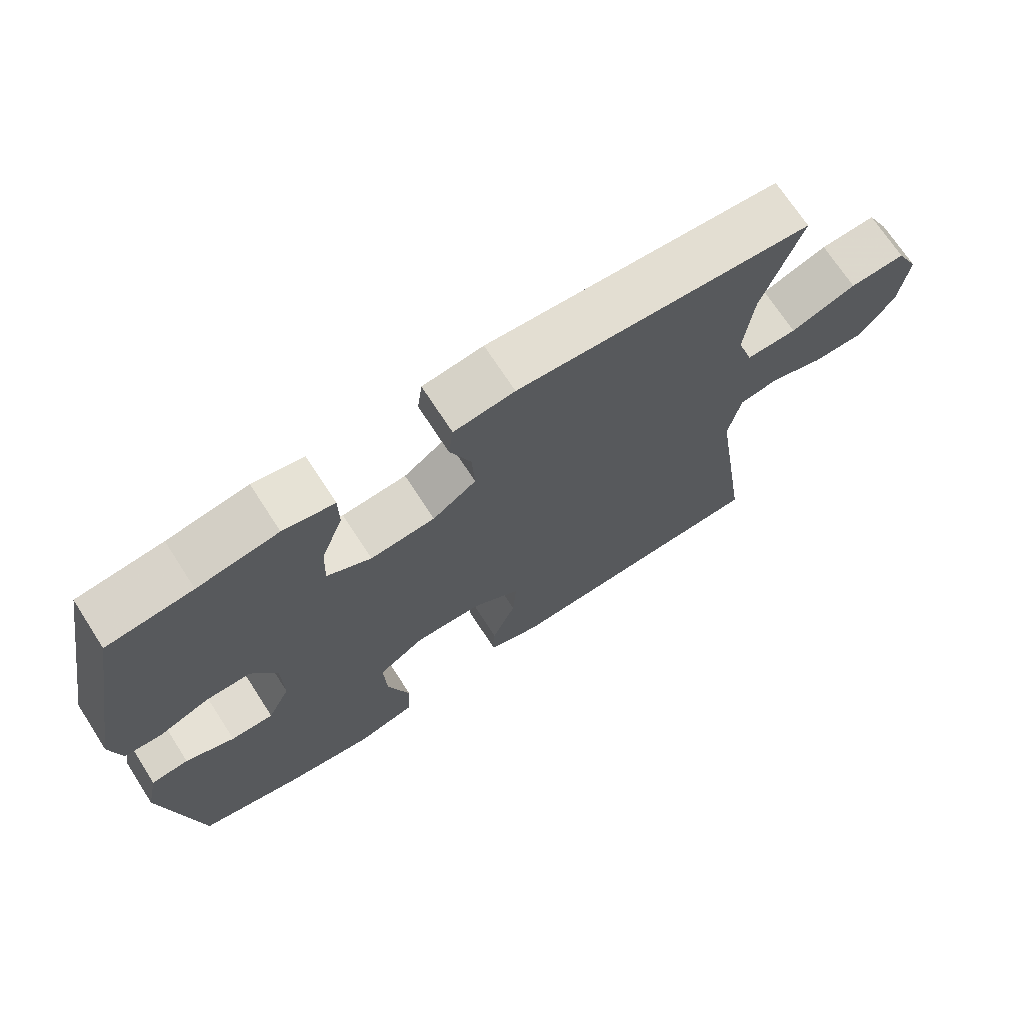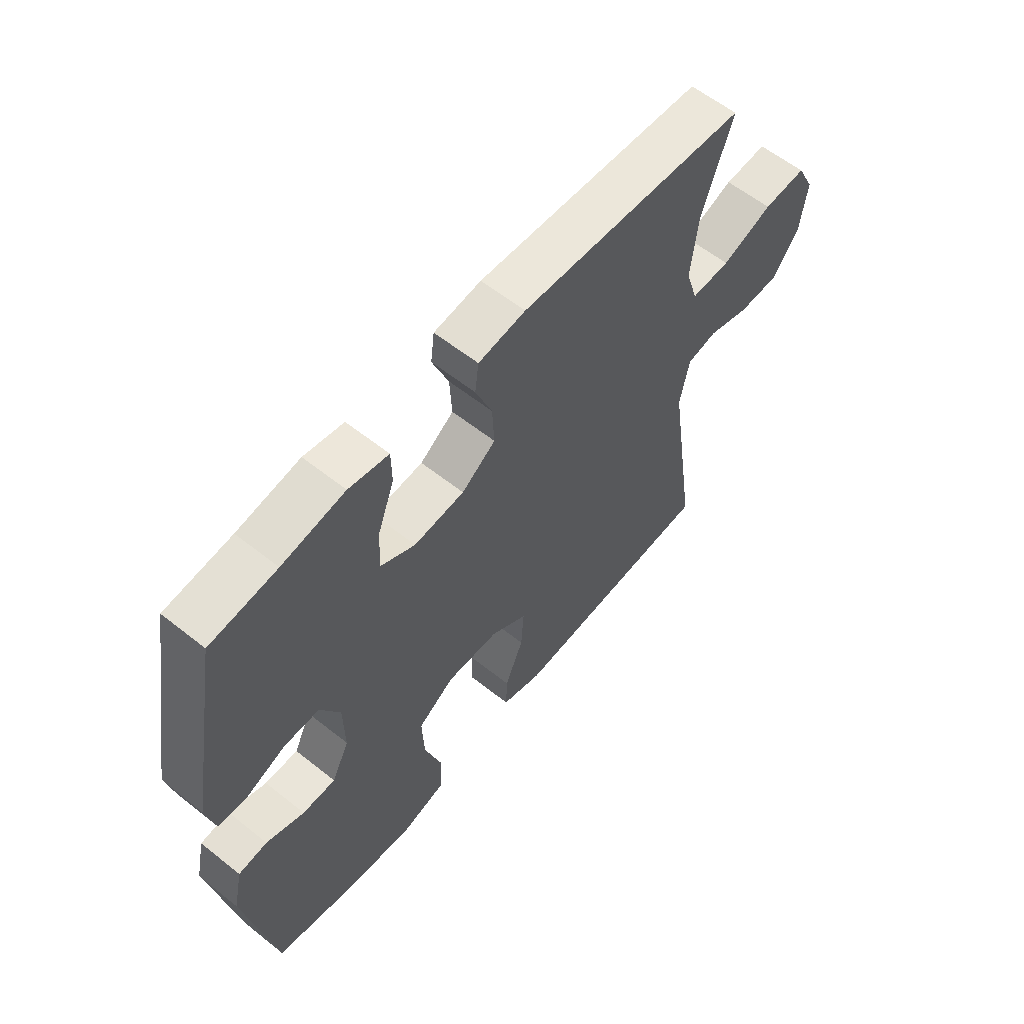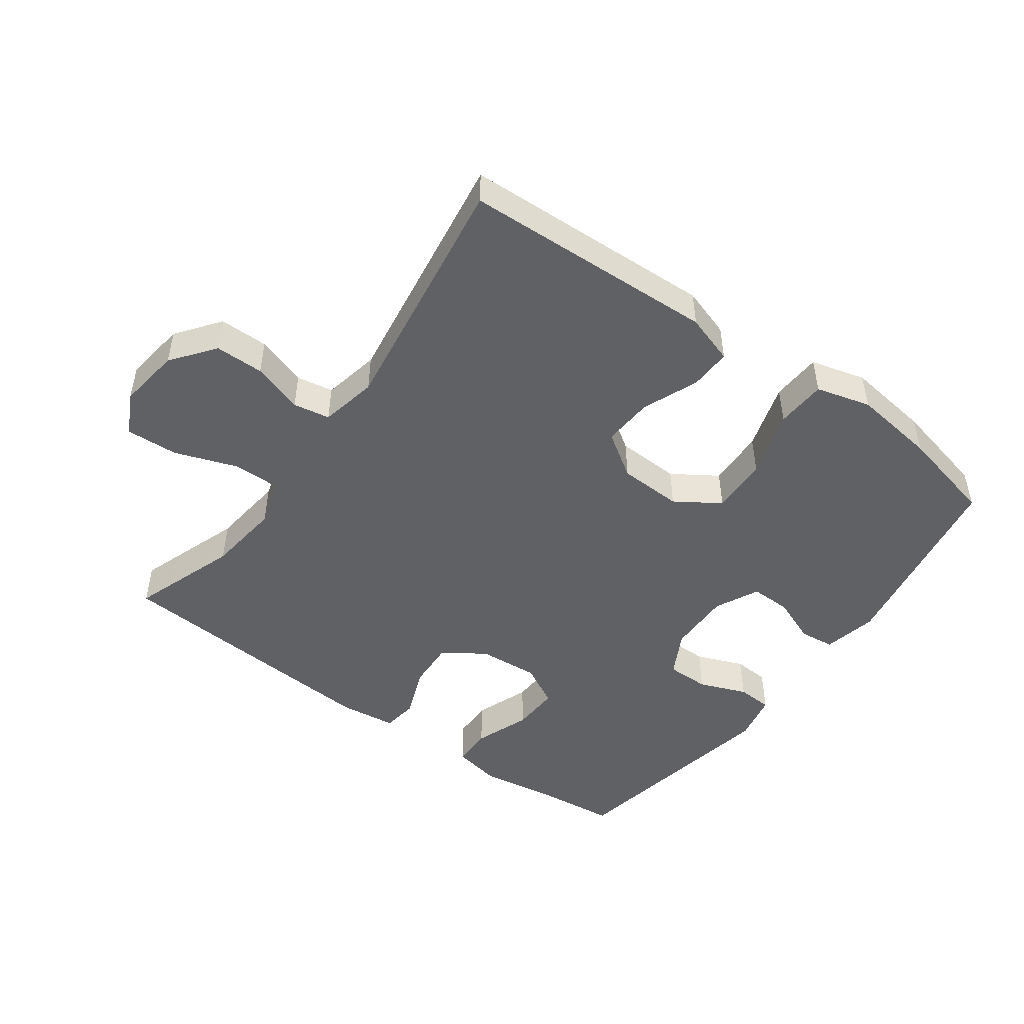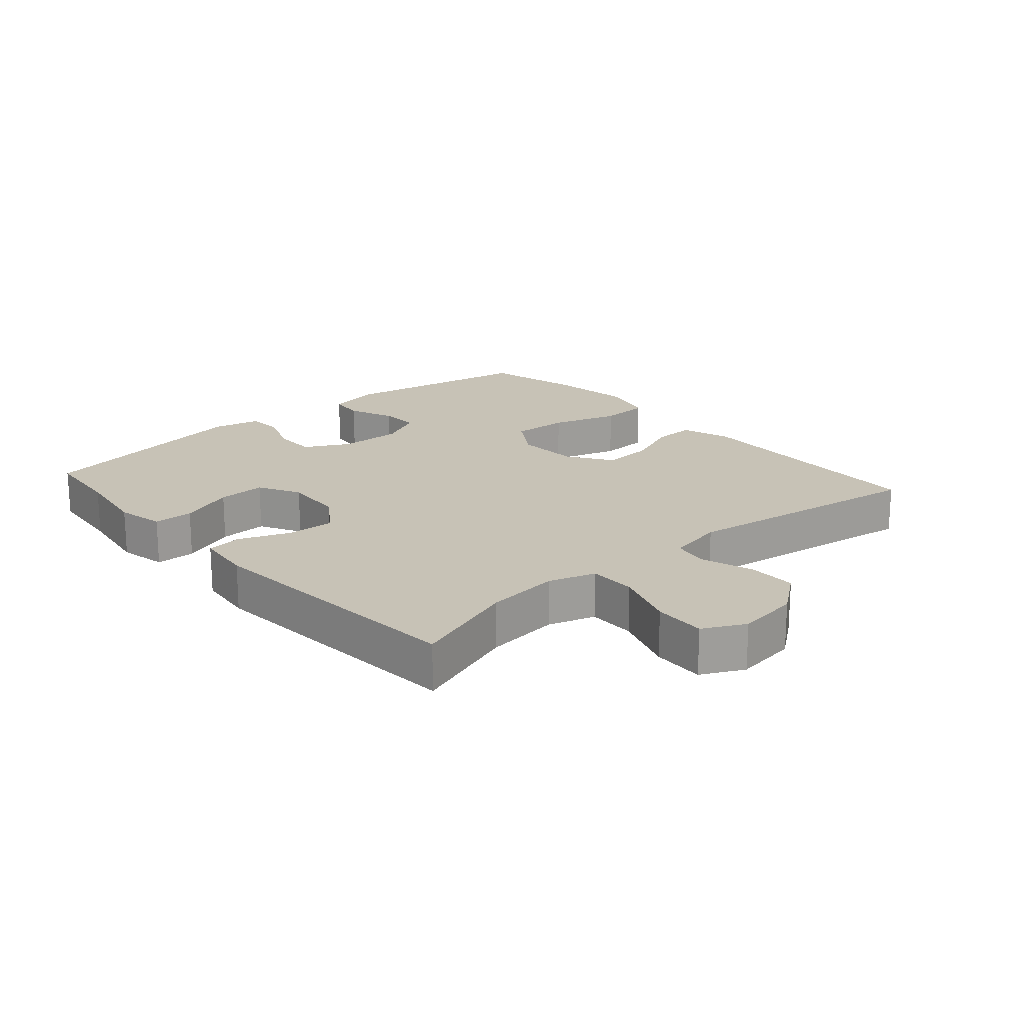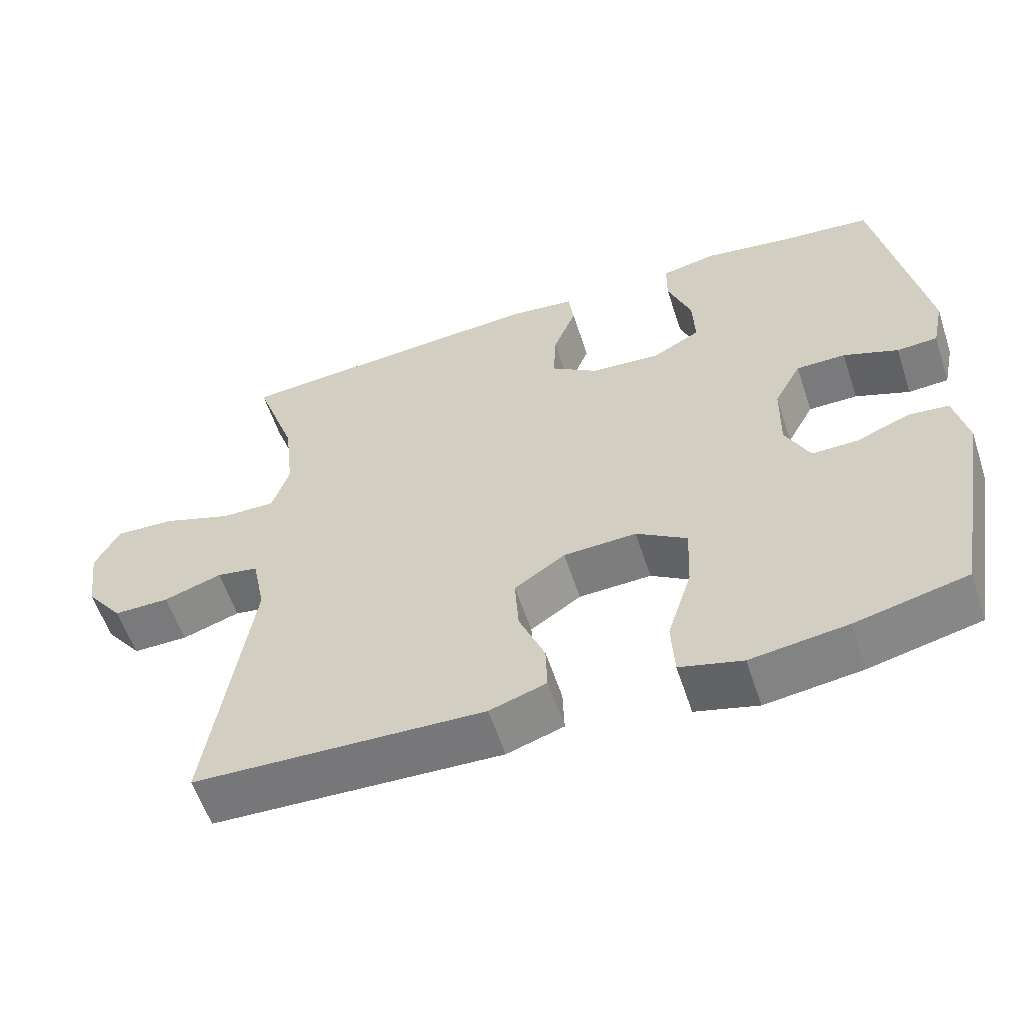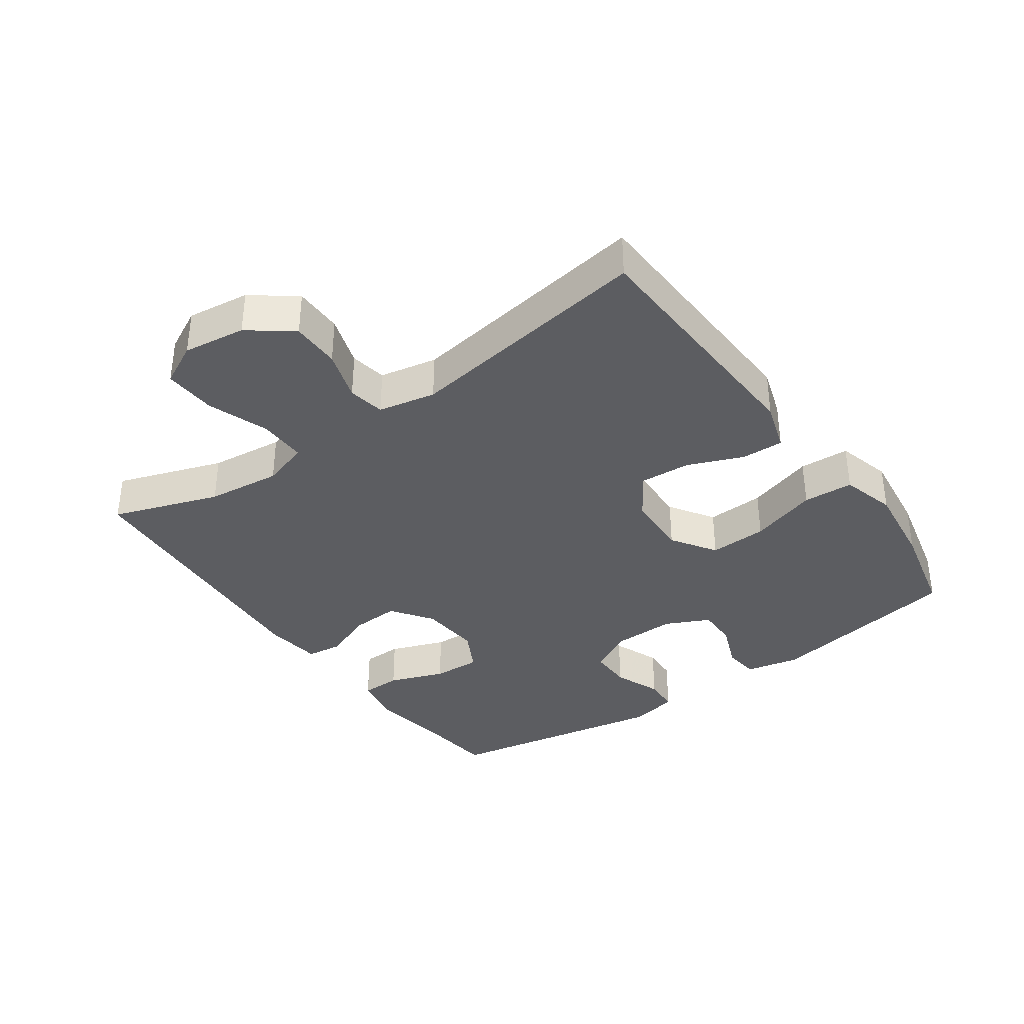
<metadata>
{"format":"obj","ext":"obj","renderer":"f3d","projection":"perspective","resolution":1024,"background":"white","views":[{"elev":70.5,"azim":-32.9,"up":"+Z"},{"elev":59.6,"azim":-50.8,"up":"+Z"},{"elev":-48.2,"azim":144.0,"up":"+Y"},{"elev":19.3,"azim":48.6,"up":"+Y"},{"elev":-58.2,"azim":-161.7,"up":"+Z"},{"elev":-36.3,"azim":125.5,"up":"+Y"}]}
</metadata>
<code>
v -0.5 0.07 0.5
v -0.375 0.07 0.513
v -0.257 0.07 0.532
v -0.182 0.07 0.517
v -0.181 0.07 0.455
v -0.213 0.07 0.369
v -0.216 0.07 0.294
v -0.151 0.07 0.259
v -0.056 0.07 0.266
v 0.008 0.07 0.311
v 0.004 0.07 0.386
v -0.027 0.07 0.465
v -0.02 0.07 0.52
v 0.069 0.07 0.531
v 0.5 0.07 0.5
v 0.443 0.07 0.335
v 0.43 0.07 0.22
v 0.453 0.07 0.147
v 0.527 0.07 0.148
v 0.623 0.07 0.182
v 0.704 0.07 0.186
v 0.737 0.07 0.121
v 0.724 0.07 0.024
v 0.673 0.07 -0.043
v 0.597 0.07 -0.043
v 0.518 0.07 -0.017
v 0.461 0.07 -0.027
v 0.443 0.07 -0.116
v 0.5 0.07 -0.5
v 0.227 0.07 -0.511
v 0.106 0.07 -0.516
v 0.029 0.07 -0.491
v 0.031 0.07 -0.426
v 0.066 0.07 -0.34
v 0.071 0.07 -0.261
v 0.002 0.07 -0.215
v -0.097 0.07 -0.211
v -0.166 0.07 -0.256
v -0.162 0.07 -0.346
v -0.129 0.07 -0.451
v -0.133 0.07 -0.529
v -0.218 0.07 -0.552
v -0.349 0.07 -0.535
v -0.5 0.07 -0.5
v -0.554 0.07 -0.195
v -0.536 0.07 -0.111
v -0.481 0.07 -0.105
v -0.409 0.07 -0.134
v -0.346 0.07 -0.135
v -0.313 0.07 -0.067
v -0.315 0.07 0.032
v -0.352 0.07 0.101
v -0.419 0.07 0.101
v -0.493 0.07 0.072
v -0.548 0.07 0.075
v -0.564 0.07 0.15
v -0.5 0 0.5
v -0.375 0 0.513
v -0.257 0 0.532
v -0.182 0 0.517
v -0.181 0 0.455
v -0.213 0 0.369
v -0.216 0 0.294
v -0.151 0 0.259
v -0.056 0 0.266
v 0.008 0 0.311
v 0.004 0 0.386
v -0.027 0 0.465
v -0.02 0 0.52
v 0.069 0 0.531
v 0.5 0 0.5
v 0.443 0 0.335
v 0.43 0 0.22
v 0.453 0 0.147
v 0.527 0 0.148
v 0.623 0 0.182
v 0.704 0 0.186
v 0.737 0 0.121
v 0.724 0 0.024
v 0.673 0 -0.043
v 0.597 0 -0.043
v 0.518 0 -0.017
v 0.461 0 -0.027
v 0.443 0 -0.116
v 0.5 0 -0.5
v 0.227 0 -0.511
v 0.106 0 -0.516
v 0.029 0 -0.491
v 0.031 0 -0.426
v 0.066 0 -0.34
v 0.071 0 -0.261
v 0.002 0 -0.215
v -0.097 0 -0.211
v -0.166 0 -0.256
v -0.162 0 -0.346
v -0.129 0 -0.451
v -0.133 0 -0.529
v -0.218 0 -0.552
v -0.349 0 -0.535
v -0.5 0 -0.5
v -0.554 0 -0.195
v -0.536 0 -0.111
v -0.481 0 -0.105
v -0.409 0 -0.134
v -0.346 0 -0.135
v -0.313 0 -0.067
v -0.315 0 0.032
v -0.352 0 0.101
v -0.419 0 0.101
v -0.493 0 0.072
v -0.548 0 0.075
v -0.564 0 0.15
f 53 54 55 56
f 52 53 56 1
f 51 52 1 2
f 45 46 47 48
f 45 48 49
f 44 45 49
f 43 44 49 50
f 39 40 41 42
f 38 39 42 43
f 31 32 33 34
f 30 31 34 35
f 28 29 30 35
f 27 28 35 36
f 23 24 25 26
f 23 26 27
f 22 23 27
f 19 20 21 22
f 18 19 22 27
f 17 18 27 36
f 13 14 15 16
f 11 12 13 16
f 10 11 16 17
f 9 10 17 36
f 3 4 5 6
f 51 2 3 6
f 50 51 6 7
f 38 43 50 7
f 8 9 36 37
f 7 8 37 38
f 112 111 110 109
f 57 112 109 108
f 58 57 108 107
f 104 103 102 101
f 105 104 101
f 105 101 100
f 106 105 100 99
f 98 97 96 95
f 99 98 95 94
f 90 89 88 87
f 91 90 87 86
f 91 86 85 84
f 92 91 84 83
f 82 81 80 79
f 83 82 79
f 83 79 78
f 78 77 76 75
f 83 78 75 74
f 92 83 74 73
f 72 71 70 69
f 72 69 68 67
f 73 72 67 66
f 92 73 66 65
f 62 61 60 59
f 62 59 58 107
f 63 62 107 106
f 63 106 99 94
f 93 92 65 64
f 94 93 64 63
f 1 57 58 2
f 2 58 59 3
f 3 59 60 4
f 4 60 61 5
f 5 61 62 6
f 6 62 63 7
f 7 63 64 8
f 8 64 65 9
f 9 65 66 10
f 10 66 67 11
f 11 67 68 12
f 12 68 69 13
f 13 69 70 14
f 14 70 71 15
f 15 71 72 16
f 16 72 73 17
f 17 73 74 18
f 18 74 75 19
f 19 75 76 20
f 20 76 77 21
f 21 77 78 22
f 22 78 79 23
f 23 79 80 24
f 24 80 81 25
f 25 81 82 26
f 26 82 83 27
f 27 83 84 28
f 28 84 85 29
f 29 85 86 30
f 30 86 87 31
f 31 87 88 32
f 32 88 89 33
f 33 89 90 34
f 34 90 91 35
f 35 91 92 36
f 36 92 93 37
f 37 93 94 38
f 38 94 95 39
f 39 95 96 40
f 40 96 97 41
f 41 97 98 42
f 42 98 99 43
f 43 99 100 44
f 44 100 101 45
f 45 101 102 46
f 46 102 103 47
f 47 103 104 48
f 48 104 105 49
f 49 105 106 50
f 50 106 107 51
f 51 107 108 52
f 52 108 109 53
f 53 109 110 54
f 54 110 111 55
f 55 111 112 56
f 56 112 57 1

</code>
